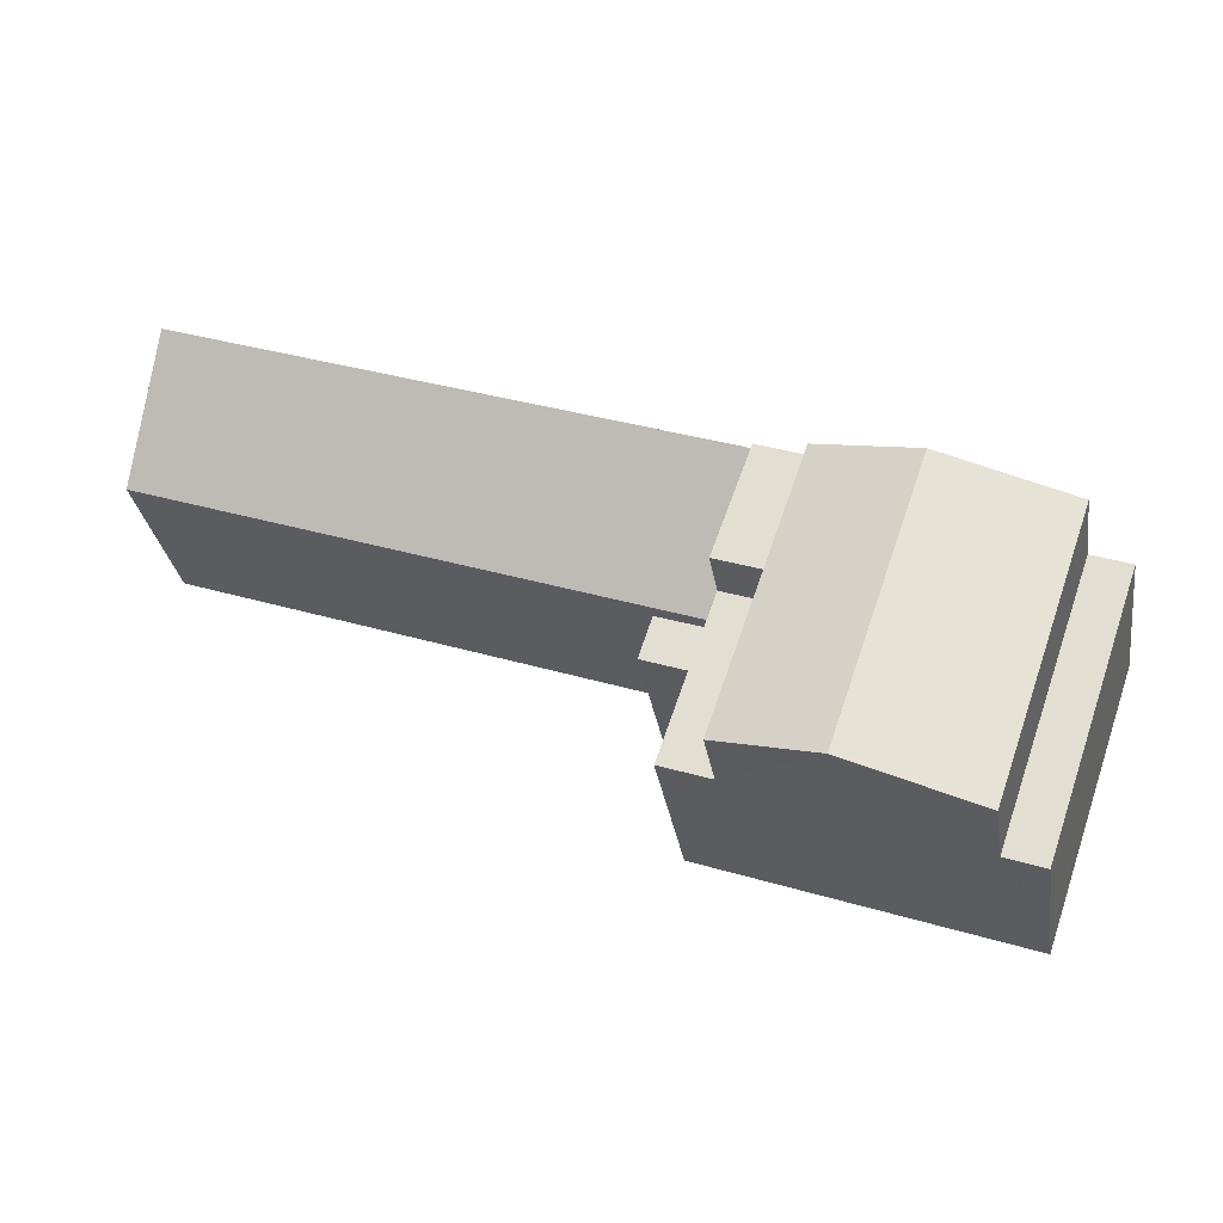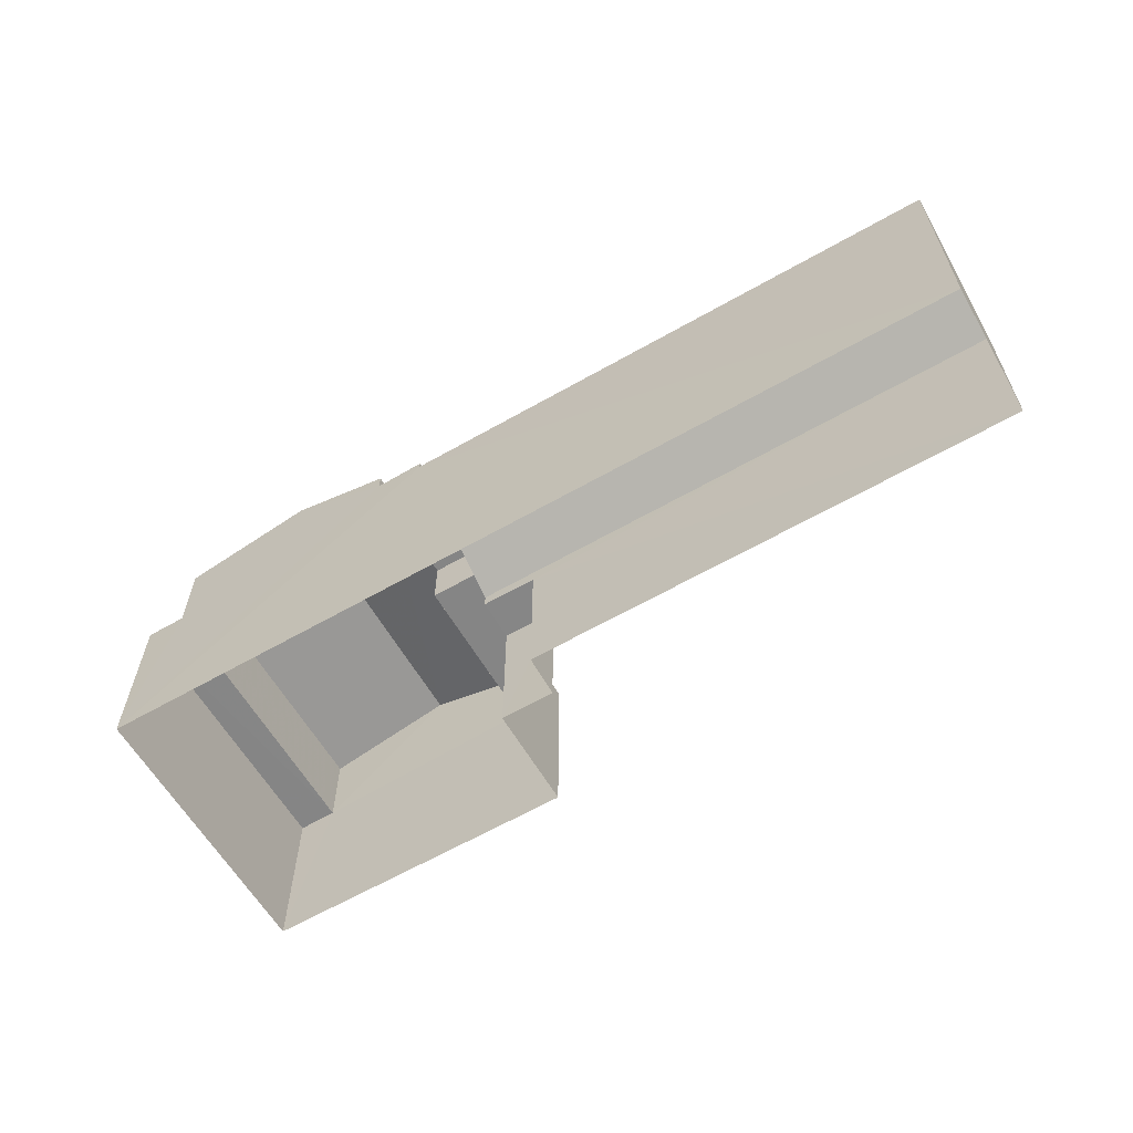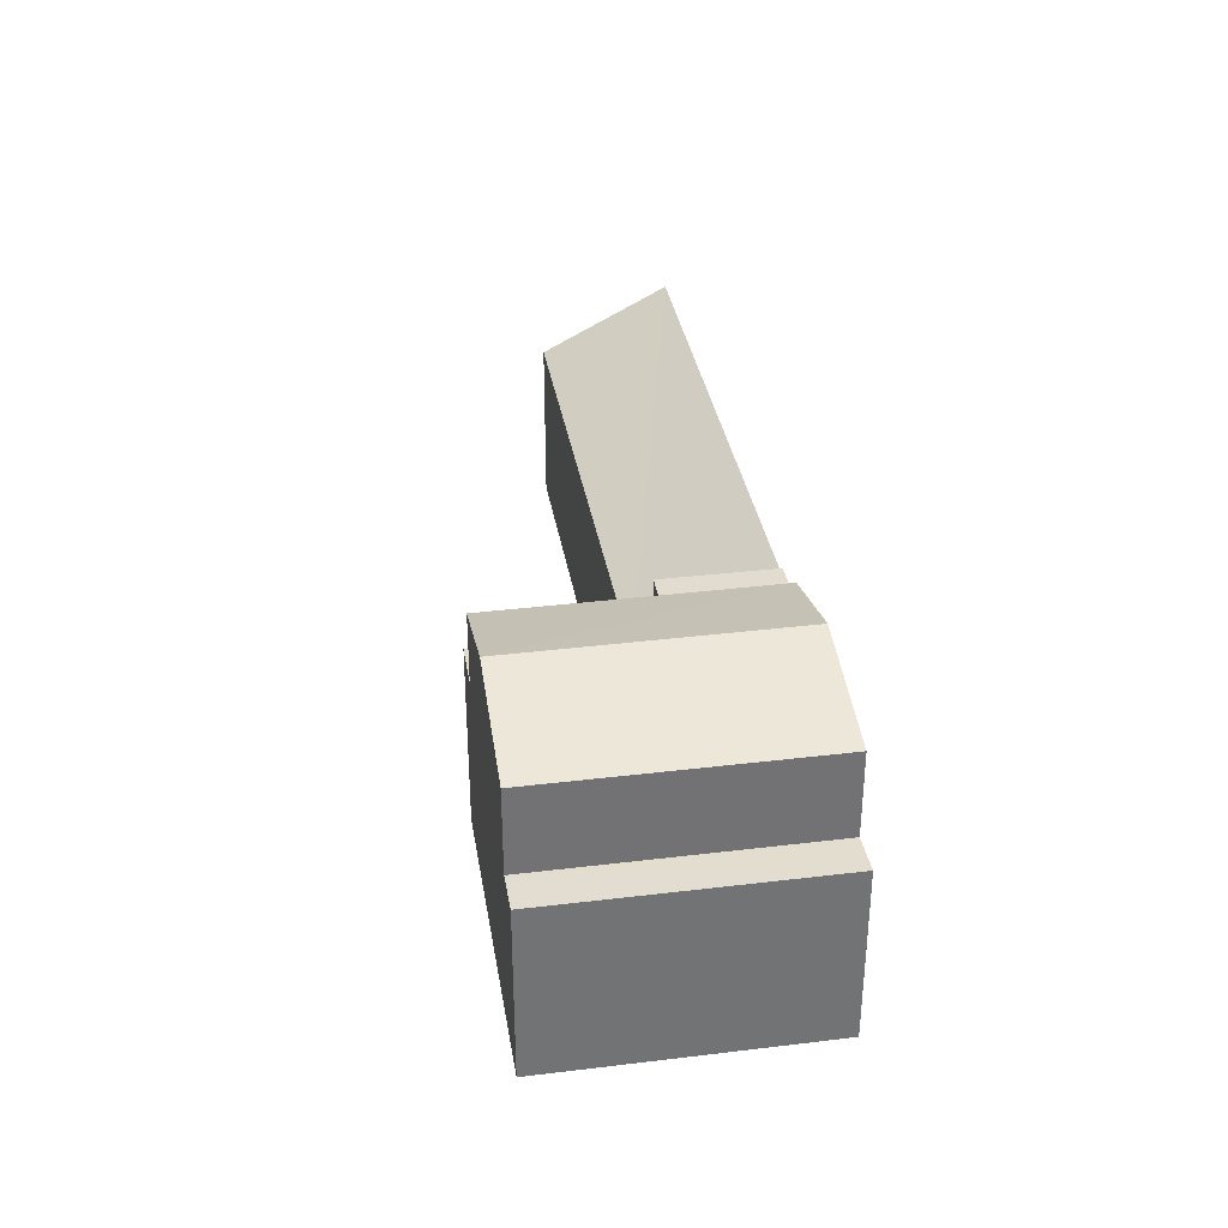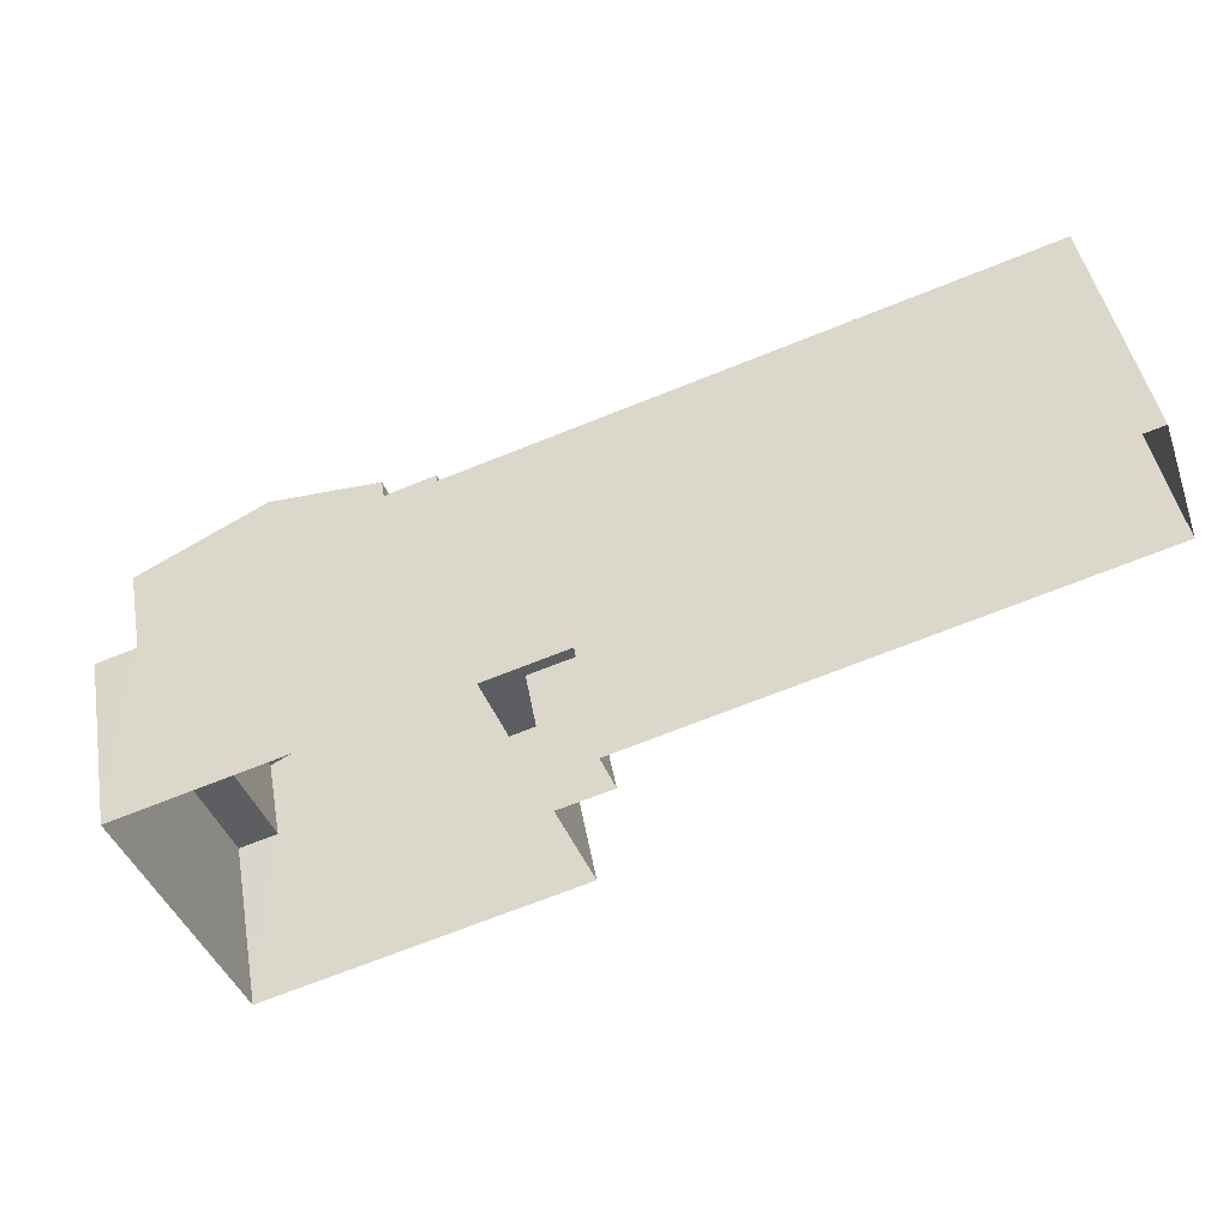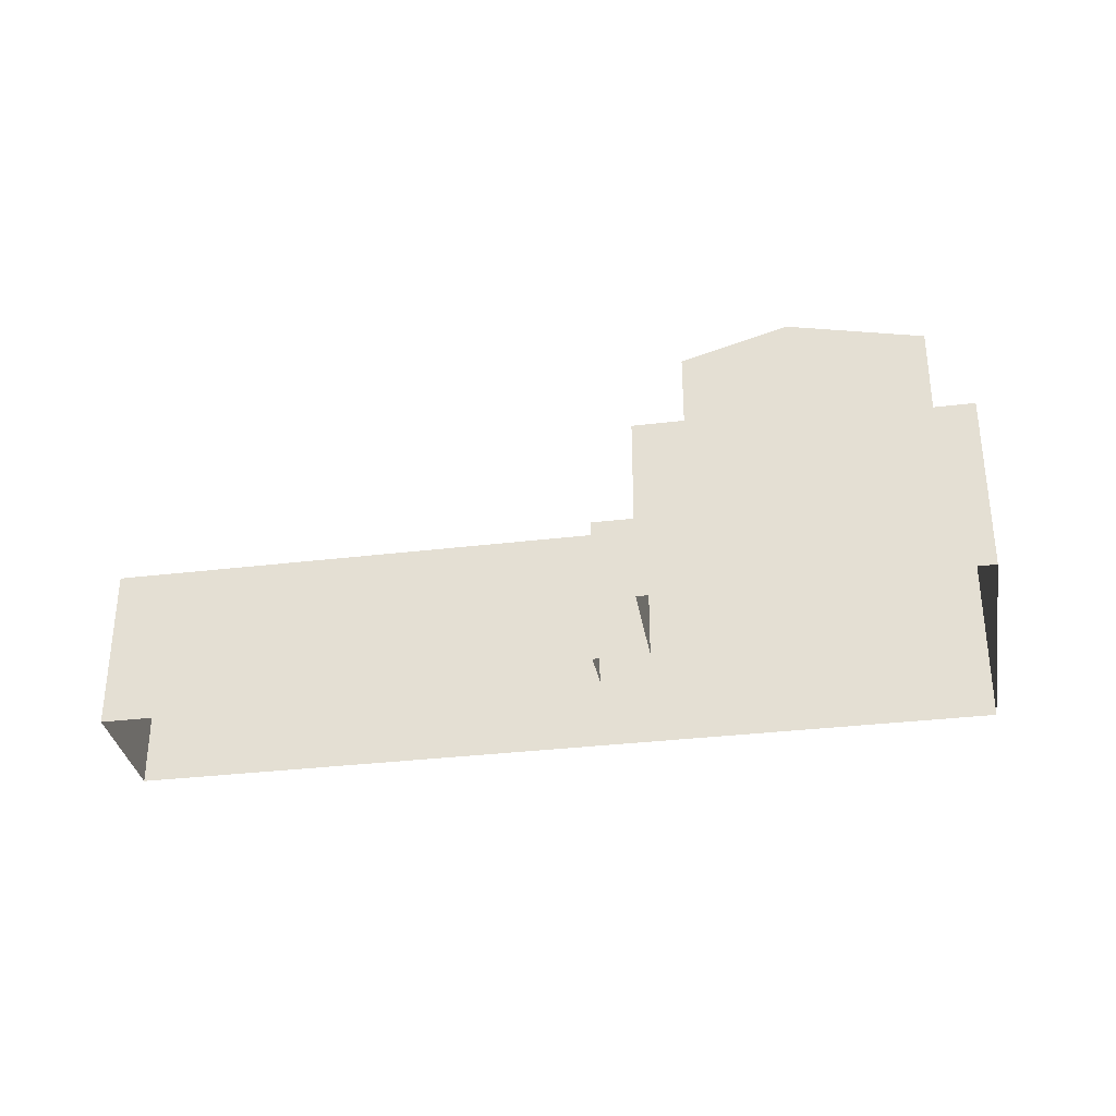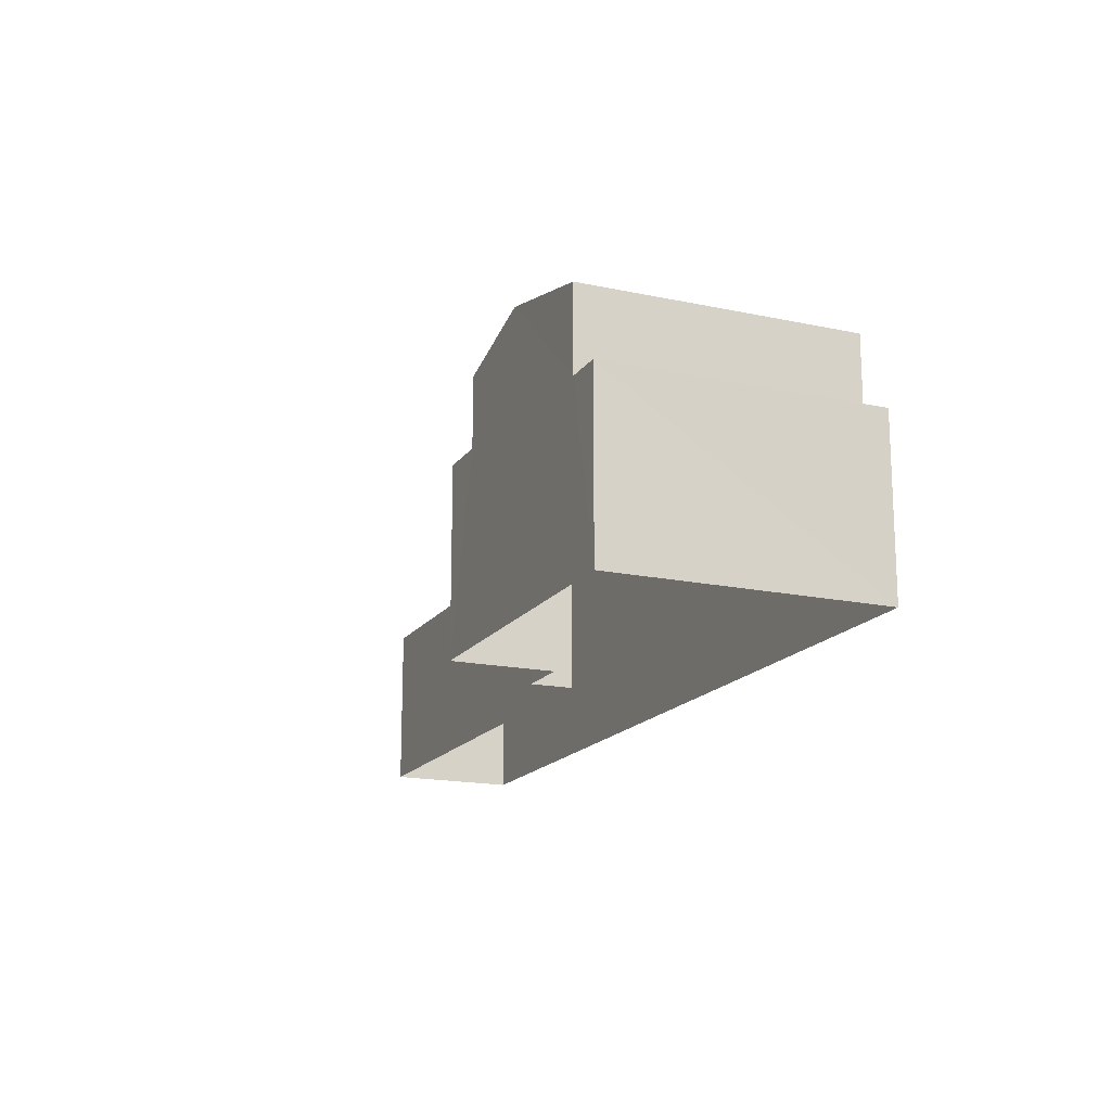
<metadata>
{"format":"obj","ext":"obj","renderer":"f3d","projection":"perspective","resolution":1024,"background":"white","views":[{"elev":-29.6,"azim":9.0,"up":"+Y"},{"elev":-61.8,"azim":-168.9,"up":"+Z"},{"elev":34.7,"azim":61.5,"up":"+Z"},{"elev":45.3,"azim":169.8,"up":"+Y"},{"elev":-33.0,"azim":-9.6,"up":"+Z"},{"elev":-16.9,"azim":47.5,"up":"+Z"}]}
</metadata>
<code>
v -3.163e+05 4e+04 3.559
v -3.163e+05 4.001e+04 3.559
v -3.163e+05 4e+04 3.549
v -3.162e+05 4e+04 3.542
v -3.162e+05 3.999e+04 3.548
v -3.162e+05 3.999e+04 3.543
v -3.163e+05 3.999e+04 3.548
v -3.163e+05 4e+04 3.549
v -3.162e+05 4e+04 9.2
v -3.162e+05 4e+04 11.45
v -3.163e+05 4.001e+04 11.46
v -3.163e+05 4e+04 9.209
v -3.162e+05 3.999e+04 13.26
v -3.162e+05 4e+04 12.29
v -3.162e+05 4e+04 13.26
v -3.162e+05 3.999e+04 12.29
v -3.162e+05 3.999e+04 8.735
v -3.163e+05 4e+04 8.736
v -3.163e+05 4e+04 8.736
v -3.162e+05 4e+04 8.735
v -3.162e+05 3.999e+04 9.465
v -3.162e+05 3.999e+04 9.464
v -3.162e+05 4e+04 9.464
v -3.162e+05 4e+04 9.465
v -3.162e+05 4e+04 9.91
v -3.163e+05 3.999e+04 9.91
v -3.162e+05 3.999e+04 9.909
v -3.162e+05 4e+04 9.909
v -3.162e+05 4e+04 12.29
v -3.162e+05 3.999e+04 12.29
v -3.162e+05 4e+04 11.7
v -3.162e+05 4e+04 11.7
v -3.162e+05 4e+04 11.7
v -3.162e+05 4e+04 11.7
f 1 2 3
f 2 4 3
f 5 6 7
f 5 4 6
f 8 3 5
f 3 4 5
f 9 10 11
f 12 9 11
f 13 14 15
f 13 16 14
f 17 18 19
f 17 20 18
f 21 22 23
f 24 21 23
f 25 26 27
f 28 25 27
f 29 30 13
f 15 29 13
f 31 32 33
f 31 34 32
f 2 11 10
f 2 10 4
f 4 24 23
f 15 34 29
f 14 24 15
f 10 32 34
f 4 10 34
f 4 34 24
f 24 34 15
f 28 31 33
f 25 28 33
f 22 6 4
f 23 22 4
f 5 19 8
f 5 17 19
f 28 27 31
f 27 30 31
f 31 29 34
f 31 30 29
f 12 2 1
f 12 11 2
f 3 8 19
f 18 3 19
f 24 14 16
f 21 24 16
f 5 7 17
f 7 26 17
f 32 10 33
f 17 9 20
f 9 25 10
f 10 25 33
f 17 26 25
f 17 25 9
f 21 16 13
f 13 30 27
f 22 21 6
f 6 21 7
f 7 27 26
f 21 13 27
f 21 27 7
f 1 18 12
f 12 18 9
f 1 3 18
f 9 18 20

</code>
